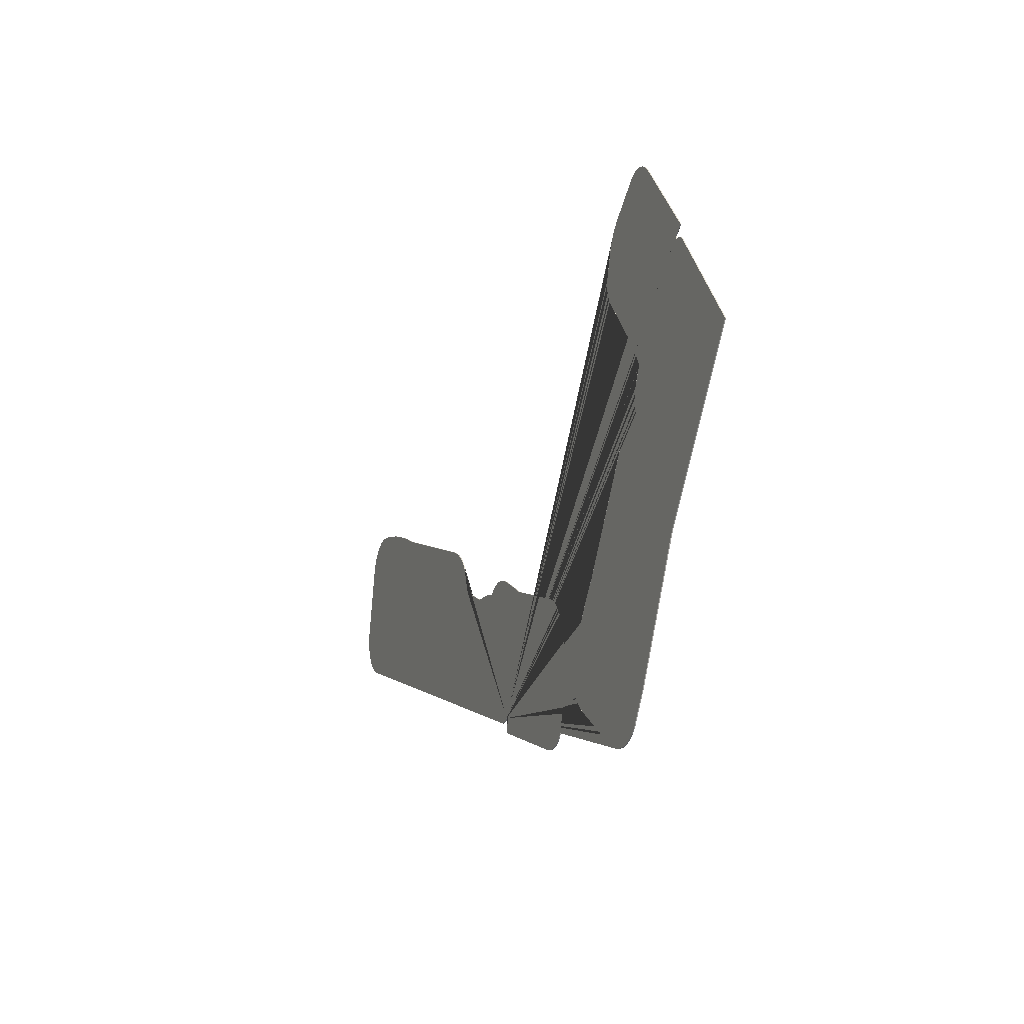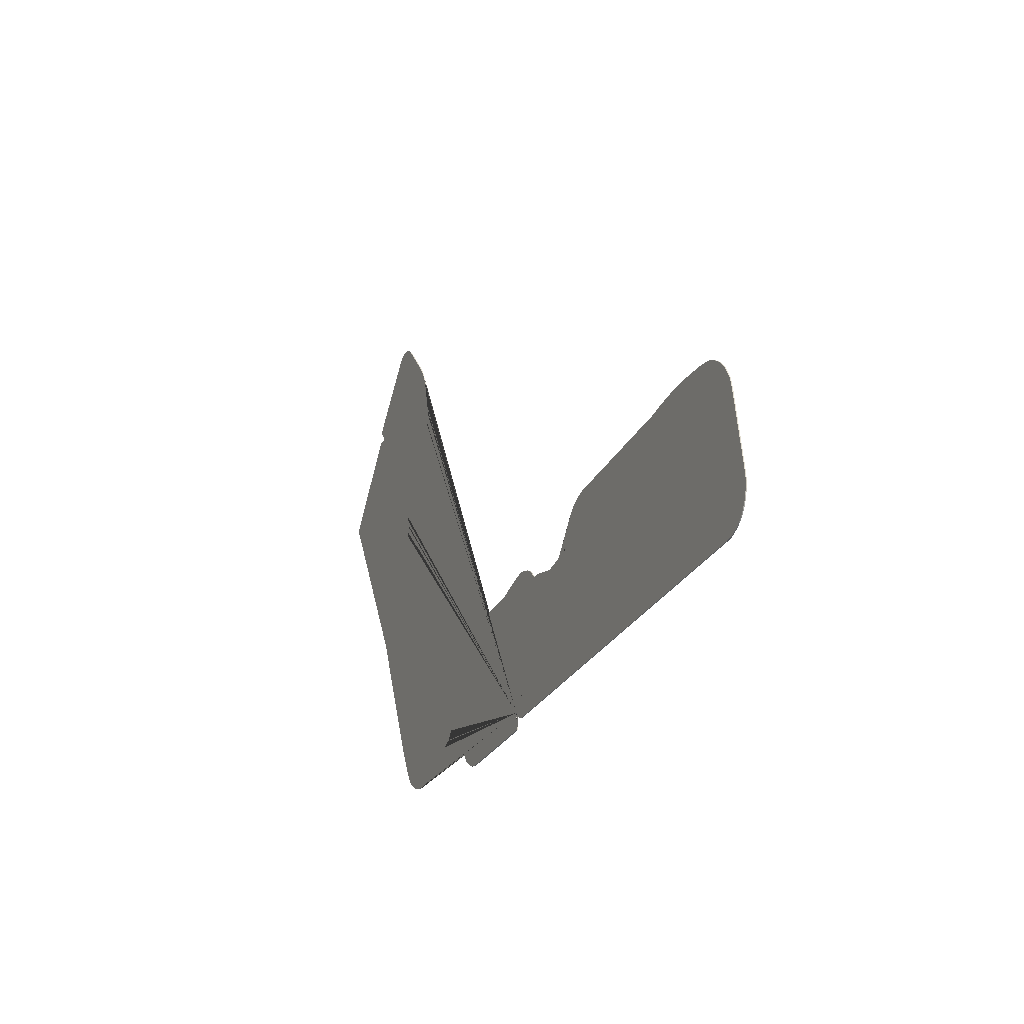
<metadata>
{"format":"obj","ext":"obj","renderer":"f3d","projection":"perspective","resolution":1024,"background":"white","views":[{"elev":-11.3,"azim":68.3,"up":"+Z"},{"elev":-12.9,"azim":-113.6,"up":"+Z"}]}
</metadata>
<code>
v -6.912e+05 0 1.187e+06
v -6.912e+05 0 1.187e+06
v -6.912e+05 0 1.187e+06
v -6.912e+05 0 1.187e+06
v -6.912e+05 0 1.187e+06
v -6.912e+05 0 1.187e+06
v -6.912e+05 0 1.187e+06
v -6.912e+05 0 1.187e+06
v -6.912e+05 0 1.187e+06
v -6.912e+05 0 1.187e+06
v -6.912e+05 0 1.187e+06
v -6.914e+05 0 1.187e+06
v -6.914e+05 0 1.187e+06
v -6.914e+05 0 1.187e+06
v -6.914e+05 0 1.187e+06
v -6.914e+05 0 1.187e+06
v -6.914e+05 0 1.187e+06
v -6.914e+05 0 1.187e+06
v -6.914e+05 0 1.187e+06
v -6.914e+05 0 1.187e+06
v -6.914e+05 0 1.187e+06
v -6.914e+05 0 1.187e+06
v -6.914e+05 0 1.187e+06
v -6.914e+05 0 1.187e+06
v -6.914e+05 0 1.187e+06
v -6.914e+05 0 1.187e+06
v -6.914e+05 0 1.187e+06
v -6.914e+05 0 1.187e+06
v -6.914e+05 0 1.187e+06
v -6.914e+05 0 1.187e+06
v -6.914e+05 0 1.187e+06
v -6.914e+05 0 1.187e+06
v -6.914e+05 0 1.187e+06
v -6.914e+05 0 1.187e+06
v -6.914e+05 0 1.187e+06
v -6.914e+05 0 1.187e+06
v -6.914e+05 0 1.187e+06
v -6.914e+05 0 1.187e+06
v -6.914e+05 0 1.187e+06
v -6.914e+05 0 1.187e+06
v -6.914e+05 0 1.187e+06
v -6.914e+05 0 1.187e+06
v -6.914e+05 0 1.187e+06
v -6.914e+05 0 1.187e+06
v -6.914e+05 0 1.187e+06
v -6.914e+05 0 1.187e+06
v -6.914e+05 0 1.187e+06
v -6.913e+05 0 1.187e+06
v -6.913e+05 0 1.187e+06
v -6.913e+05 0 1.187e+06
v -6.913e+05 0 1.187e+06
v -6.913e+05 0 1.187e+06
v -6.913e+05 0 1.187e+06
v -6.913e+05 0 1.187e+06
v -6.913e+05 0 1.187e+06
v -6.913e+05 0 1.187e+06
v -6.913e+05 0 1.187e+06
v -6.913e+05 0 1.187e+06
v -6.913e+05 0 1.187e+06
v -6.913e+05 0 1.187e+06
v -6.913e+05 0 1.187e+06
v -6.913e+05 0 1.187e+06
v -6.913e+05 0 1.187e+06
v -6.913e+05 0 1.187e+06
v -6.913e+05 0 1.187e+06
v -6.913e+05 0 1.187e+06
v -6.913e+05 0 1.187e+06
v -6.913e+05 0 1.187e+06
v -6.913e+05 0 1.187e+06
v -6.913e+05 0 1.187e+06
v -6.913e+05 0 1.187e+06
v -6.913e+05 0 1.187e+06
v -6.913e+05 0 1.187e+06
v -6.913e+05 0 1.187e+06
v -6.913e+05 0 1.187e+06
v -6.912e+05 0 1.187e+06
v -6.912e+05 0 1.187e+06
v -6.912e+05 0 1.187e+06
v -6.912e+05 0 1.187e+06
v -6.912e+05 0 1.187e+06
v -6.912e+05 0 1.187e+06
v -6.912e+05 0 1.187e+06
v -6.912e+05 0 1.187e+06
v -6.912e+05 0 1.187e+06
v -6.912e+05 0 1.187e+06
v -6.912e+05 0 1.187e+06
v -6.912e+05 0 1.187e+06
v -6.912e+05 0 1.187e+06
v -6.912e+05 0 1.187e+06
v -6.912e+05 0 1.187e+06
v -6.912e+05 0 1.187e+06
v -6.912e+05 0 1.187e+06
v -6.912e+05 0 1.187e+06
v -6.912e+05 0 1.187e+06
v -6.912e+05 0 1.187e+06
v -6.912e+05 0 1.187e+06
v -6.912e+05 0 1.187e+06
v -6.912e+05 0 1.187e+06
v -6.912e+05 0 1.187e+06
v -6.912e+05 0 1.187e+06
v -6.912e+05 0 1.187e+06
v -6.912e+05 0 1.187e+06
v -6.912e+05 0 1.187e+06
v -6.911e+05 0 1.187e+06
v -6.911e+05 0 1.187e+06
v -6.911e+05 0 1.187e+06
v -6.911e+05 0 1.187e+06
v -6.911e+05 0 1.187e+06
v -6.911e+05 0 1.187e+06
v -6.911e+05 0 1.187e+06
v -6.911e+05 0 1.187e+06
v -6.911e+05 0 1.187e+06
v -6.911e+05 0 1.187e+06
v -6.911e+05 0 1.187e+06
v -6.911e+05 0 1.187e+06
v -6.911e+05 0 1.187e+06
v -6.911e+05 0 1.187e+06
v -6.911e+05 0 1.187e+06
v -6.911e+05 0 1.187e+06
v -6.911e+05 0 1.187e+06
v -6.911e+05 0 1.187e+06
v -6.911e+05 0 1.187e+06
v -6.911e+05 0 1.187e+06
v -6.911e+05 0 1.187e+06
v -6.911e+05 0 1.187e+06
v -6.911e+05 0 1.187e+06
v -6.911e+05 0 1.187e+06
v -6.911e+05 0 1.187e+06
v -6.911e+05 0 1.187e+06
v -6.911e+05 0 1.187e+06
v -6.911e+05 0 1.187e+06
v -6.911e+05 0 1.187e+06
v -6.911e+05 0 1.187e+06
v -6.911e+05 0 1.187e+06
v -6.911e+05 0 1.187e+06
v -6.911e+05 0 1.187e+06
v -6.911e+05 0 1.187e+06
v -6.911e+05 0 1.187e+06
v -6.911e+05 0 1.187e+06
v -6.911e+05 0 1.187e+06
v -6.911e+05 0 1.187e+06
v -6.911e+05 0 1.187e+06
v -6.911e+05 0 1.187e+06
v -6.911e+05 0 1.187e+06
v -6.911e+05 0 1.187e+06
v -6.911e+05 0 1.187e+06
v -6.911e+05 0 1.187e+06
v -6.911e+05 0 1.187e+06
v -6.911e+05 0 1.187e+06
v -6.911e+05 0 1.187e+06
v -6.911e+05 0 1.187e+06
v -6.911e+05 0 1.187e+06
v -6.911e+05 0 1.187e+06
v -6.911e+05 0 1.187e+06
v -6.911e+05 0 1.187e+06
v -6.911e+05 0 1.187e+06
v -6.911e+05 0 1.187e+06
v -6.911e+05 0 1.187e+06
v -6.911e+05 0 1.187e+06
v -6.911e+05 0 1.187e+06
v -6.911e+05 0 1.187e+06
v -6.911e+05 0 1.187e+06
v -6.911e+05 0 1.187e+06
v -6.911e+05 0 1.187e+06
v -6.911e+05 0 1.187e+06
v -6.911e+05 0 1.187e+06
v -6.911e+05 0 1.187e+06
v -6.911e+05 0 1.187e+06
v -6.911e+05 0 1.187e+06
v -6.911e+05 0 1.187e+06
v -6.911e+05 0 1.187e+06
v -6.911e+05 0 1.187e+06
v -6.911e+05 0 1.187e+06
v -6.911e+05 0 1.187e+06
v -6.911e+05 0 1.187e+06
v -6.911e+05 0 1.187e+06
v -6.91e+05 0 1.187e+06
v -6.911e+05 0 1.187e+06
v -6.911e+05 0 1.187e+06
v -6.911e+05 0 1.187e+06
v -6.911e+05 0 1.187e+06
v -6.911e+05 0 1.187e+06
v -6.911e+05 0 1.187e+06
v -6.911e+05 0 1.187e+06
v -6.911e+05 0 1.187e+06
v -6.911e+05 0 1.187e+06
v -6.911e+05 0 1.187e+06
v -6.911e+05 0 1.187e+06
v -6.911e+05 0 1.187e+06
v -6.911e+05 0 1.187e+06
v -6.911e+05 0 1.187e+06
v -6.912e+05 0 1.187e+06
v -6.912e+05 0 1.187e+06
v -6.912e+05 0 1.187e+06
v -6.912e+05 0 1.187e+06
v -6.912e+05 0 1.187e+06
v -6.912e+05 0 1.187e+06
v -6.912e+05 0 1.187e+06
v -6.912e+05 0 1.187e+06
v -6.912e+05 0 1.187e+06
v -6.912e+05 0 1.187e+06
v -6.912e+05 0 1.187e+06
v -6.912e+05 0 1.187e+06
v -6.912e+05 0 1.187e+06
v -6.912e+05 0 1.187e+06
v -6.912e+05 0 1.187e+06
v -6.912e+05 0 1.187e+06
v -6.912e+05 0 1.187e+06
v -6.912e+05 0 1.187e+06
v -6.912e+05 0 1.187e+06
v -6.912e+05 0 1.187e+06
v -6.912e+05 0 1.187e+06
v -6.912e+05 0.4 1.187e+06
v -6.912e+05 0.4 1.187e+06
v -6.912e+05 0.4 1.187e+06
v -6.912e+05 0.4 1.187e+06
v -6.912e+05 0.4 1.187e+06
v -6.912e+05 0.4 1.187e+06
v -6.912e+05 0.4 1.187e+06
v -6.912e+05 0.4 1.187e+06
v -6.912e+05 0.4 1.187e+06
v -6.912e+05 0.4 1.187e+06
v -6.914e+05 0.4 1.187e+06
v -6.914e+05 0.4 1.187e+06
v -6.914e+05 0.4 1.187e+06
v -6.914e+05 0.4 1.187e+06
v -6.914e+05 0.4 1.187e+06
v -6.914e+05 0.4 1.187e+06
v -6.914e+05 0.4 1.187e+06
v -6.914e+05 0.4 1.187e+06
v -6.914e+05 0.4 1.187e+06
v -6.914e+05 0.4 1.187e+06
v -6.914e+05 0.4 1.187e+06
v -6.914e+05 0.4 1.187e+06
v -6.914e+05 0.4 1.187e+06
v -6.914e+05 0.4 1.187e+06
v -6.914e+05 0.4 1.187e+06
v -6.914e+05 0.4 1.187e+06
v -6.914e+05 0.4 1.187e+06
v -6.914e+05 0.4 1.187e+06
v -6.914e+05 0.4 1.187e+06
v -6.914e+05 0.4 1.187e+06
v -6.914e+05 0.4 1.187e+06
v -6.914e+05 0.4 1.187e+06
v -6.914e+05 0.4 1.187e+06
v -6.914e+05 0.4 1.187e+06
v -6.914e+05 0.4 1.187e+06
v -6.914e+05 0.4 1.187e+06
v -6.914e+05 0.4 1.187e+06
v -6.914e+05 0.4 1.187e+06
v -6.914e+05 0.4 1.187e+06
v -6.914e+05 0.4 1.187e+06
v -6.914e+05 0.4 1.187e+06
v -6.914e+05 0.4 1.187e+06
v -6.914e+05 0.4 1.187e+06
v -6.914e+05 0.4 1.187e+06
v -6.914e+05 0.4 1.187e+06
v -6.914e+05 0.4 1.187e+06
v -6.913e+05 0.4 1.187e+06
v -6.913e+05 0.4 1.187e+06
v -6.913e+05 0.4 1.187e+06
v -6.913e+05 0.4 1.187e+06
v -6.913e+05 0.4 1.187e+06
v -6.913e+05 0.4 1.187e+06
v -6.913e+05 0.4 1.187e+06
v -6.913e+05 0.4 1.187e+06
v -6.913e+05 0.4 1.187e+06
v -6.913e+05 0.4 1.187e+06
v -6.913e+05 0.4 1.187e+06
v -6.913e+05 0.4 1.187e+06
v -6.913e+05 0.4 1.187e+06
v -6.913e+05 0.4 1.187e+06
v -6.913e+05 0.4 1.187e+06
v -6.913e+05 0.4 1.187e+06
v -6.913e+05 0.4 1.187e+06
v -6.913e+05 0.4 1.187e+06
v -6.913e+05 0.4 1.187e+06
v -6.913e+05 0.4 1.187e+06
v -6.913e+05 0.4 1.187e+06
v -6.913e+05 0.4 1.187e+06
v -6.913e+05 0.4 1.187e+06
v -6.913e+05 0.4 1.187e+06
v -6.913e+05 0.4 1.187e+06
v -6.913e+05 0.4 1.187e+06
v -6.913e+05 0.4 1.187e+06
v -6.913e+05 0.4 1.187e+06
v -6.912e+05 0.4 1.187e+06
v -6.912e+05 0.4 1.187e+06
v -6.912e+05 0.4 1.187e+06
v -6.912e+05 0.4 1.187e+06
v -6.912e+05 0.4 1.187e+06
v -6.912e+05 0.4 1.187e+06
v -6.912e+05 0.4 1.187e+06
v -6.912e+05 0.4 1.187e+06
v -6.912e+05 0.4 1.187e+06
v -6.912e+05 0.4 1.187e+06
v -6.912e+05 0.4 1.187e+06
v -6.912e+05 0.4 1.187e+06
v -6.912e+05 0.4 1.187e+06
v -6.912e+05 0.4 1.187e+06
v -6.912e+05 0.4 1.187e+06
v -6.912e+05 0.4 1.187e+06
v -6.912e+05 0.4 1.187e+06
v -6.912e+05 0.4 1.187e+06
v -6.912e+05 0.4 1.187e+06
v -6.912e+05 0.4 1.187e+06
v -6.912e+05 0.4 1.187e+06
v -6.912e+05 0.4 1.187e+06
v -6.912e+05 0.4 1.187e+06
v -6.912e+05 0.4 1.187e+06
v -6.912e+05 0.4 1.187e+06
v -6.912e+05 0.4 1.187e+06
v -6.912e+05 0.4 1.187e+06
v -6.912e+05 0.4 1.187e+06
v -6.911e+05 0.4 1.187e+06
v -6.911e+05 0.4 1.187e+06
v -6.911e+05 0.4 1.187e+06
v -6.911e+05 0.4 1.187e+06
v -6.911e+05 0.4 1.187e+06
v -6.911e+05 0.4 1.187e+06
v -6.911e+05 0.4 1.187e+06
v -6.911e+05 0.4 1.187e+06
v -6.911e+05 0.4 1.187e+06
v -6.911e+05 0.4 1.187e+06
v -6.911e+05 0.4 1.187e+06
v -6.911e+05 0.4 1.187e+06
v -6.911e+05 0.4 1.187e+06
v -6.911e+05 0.4 1.187e+06
v -6.911e+05 0.4 1.187e+06
v -6.911e+05 0.4 1.187e+06
v -6.911e+05 0.4 1.187e+06
v -6.911e+05 0.4 1.187e+06
v -6.911e+05 0.4 1.187e+06
v -6.911e+05 0.4 1.187e+06
v -6.911e+05 0.4 1.187e+06
v -6.911e+05 0.4 1.187e+06
v -6.911e+05 0.4 1.187e+06
v -6.911e+05 0.4 1.187e+06
v -6.911e+05 0.4 1.187e+06
v -6.911e+05 0.4 1.187e+06
v -6.911e+05 0.4 1.187e+06
v -6.911e+05 0.4 1.187e+06
v -6.911e+05 0.4 1.187e+06
v -6.911e+05 0.4 1.187e+06
v -6.911e+05 0.4 1.187e+06
v -6.911e+05 0.4 1.187e+06
v -6.911e+05 0.4 1.187e+06
v -6.911e+05 0.4 1.187e+06
v -6.911e+05 0.4 1.187e+06
v -6.911e+05 0.4 1.187e+06
v -6.911e+05 0.4 1.187e+06
v -6.911e+05 0.4 1.187e+06
v -6.911e+05 0.4 1.187e+06
v -6.911e+05 0.4 1.187e+06
v -6.911e+05 0.4 1.187e+06
v -6.911e+05 0.4 1.187e+06
v -6.911e+05 0.4 1.187e+06
v -6.911e+05 0.4 1.187e+06
v -6.911e+05 0.4 1.187e+06
v -6.911e+05 0.4 1.187e+06
v -6.911e+05 0.4 1.187e+06
v -6.911e+05 0.4 1.187e+06
v -6.911e+05 0.4 1.187e+06
v -6.911e+05 0.4 1.187e+06
v -6.911e+05 0.4 1.187e+06
v -6.911e+05 0.4 1.187e+06
v -6.911e+05 0.4 1.187e+06
v -6.911e+05 0.4 1.187e+06
v -6.911e+05 0.4 1.187e+06
v -6.911e+05 0.4 1.187e+06
v -6.911e+05 0.4 1.187e+06
v -6.911e+05 0.4 1.187e+06
v -6.911e+05 0.4 1.187e+06
v -6.911e+05 0.4 1.187e+06
v -6.911e+05 0.4 1.187e+06
v -6.911e+05 0.4 1.187e+06
v -6.911e+05 0.4 1.187e+06
v -6.911e+05 0.4 1.187e+06
v -6.911e+05 0.4 1.187e+06
v -6.911e+05 0.4 1.187e+06
v -6.911e+05 0.4 1.187e+06
v -6.911e+05 0.4 1.187e+06
v -6.911e+05 0.4 1.187e+06
v -6.911e+05 0.4 1.187e+06
v -6.911e+05 0.4 1.187e+06
v -6.911e+05 0.4 1.187e+06
v -6.911e+05 0.4 1.187e+06
v -6.91e+05 0.4 1.187e+06
v -6.911e+05 0.4 1.187e+06
v -6.911e+05 0.4 1.187e+06
v -6.911e+05 0.4 1.187e+06
v -6.911e+05 0.4 1.187e+06
v -6.911e+05 0.4 1.187e+06
v -6.911e+05 0.4 1.187e+06
v -6.911e+05 0.4 1.187e+06
v -6.911e+05 0.4 1.187e+06
v -6.911e+05 0.4 1.187e+06
v -6.911e+05 0.4 1.187e+06
v -6.911e+05 0.4 1.187e+06
v -6.911e+05 0.4 1.187e+06
v -6.911e+05 0.4 1.187e+06
v -6.911e+05 0.4 1.187e+06
v -6.912e+05 0.4 1.187e+06
v -6.912e+05 0.4 1.187e+06
v -6.912e+05 0.4 1.187e+06
v -6.912e+05 0.4 1.187e+06
v -6.912e+05 0.4 1.187e+06
v -6.912e+05 0.4 1.187e+06
v -6.912e+05 0.4 1.187e+06
v -6.912e+05 0.4 1.187e+06
v -6.912e+05 0.4 1.187e+06
v -6.912e+05 0.4 1.187e+06
v -6.912e+05 0.4 1.187e+06
v -6.912e+05 0.4 1.187e+06
v -6.912e+05 0.4 1.187e+06
v -6.912e+05 0.4 1.187e+06
v -6.912e+05 0.4 1.187e+06
v -6.912e+05 0.4 1.187e+06
v -6.912e+05 0.4 1.187e+06
v -6.912e+05 0.4 1.187e+06
v -6.912e+05 0.4 1.187e+06
v -6.912e+05 0.4 1.187e+06
v -6.912e+05 0.4 1.187e+06
v -6.912e+05 0.4 1.187e+06
g CityEngineMaterial
f 3 1 2 212 211 210 209 208 207 206 205 204 203 202 201 200 199 198 197 196 195 194 193 192 191 190 189 188 187 186 185 184 183 182 181 180 179 178 177 176 175 174 173 172 171 170 169 168 167 166 165 164 163 162 161 160 159 158 157 156 155 154 153 152 151 150 149 148 147 146 145 144 143 142 141 140 139 138 137 136 135 134 133 132 131 130 129 128 127 126 125 124 123 122 121 120 119 118 117 116 115 114 113 112 111 110 109 108 107 106 105 104 103 102 101 100 99 98 97 96 95 94 93 92 91 90 89 88 87 86 85 84 83 82 81 80 79 78 77 76 75 74 73 72 71 70 69 68 67 66 65 64 63 62 61 60 59 58 57 56 55 54 53 52 51 50 49 48 47 46 45 44 43 42 41 40 39 38 37 36 35 34 33 32 31 30 29 28 27 26 25 24 23 22 21 20 19 18 17 16 15 14 13 12 11 10 9 8 7 6 5 4
f 213 214 215 216 217 218 219 220 221 222 223 224 225 226 227 228 229 230 231 232 233 234 235 236 237 238 239 240 241 242 243 244 245 246 247 248 249 250 251 252 253 254 255 256 257 258 259 260 261 262 263 264 265 266 267 268 269 270 271 272 273 274 275 276 277 278 279 280 281 282 283 284 285 286 287 288 289 290 291 292 293 294 295 296 297 298 299 300 301 302 303 304 305 306 307 308 309 310 311 312 313 314 315 316 317 318 319 320 321 322 323 324 325 326 327 328 329 330 331 332 333 334 335 336 337 338 339 340 341 342 343 344 345 346 347 348 349 350 351 352 353 354 355 356 357 358 359 360 361 362 363 364 365 366 367 368 369 370 371 372 373 374 375 376 377 378 379 380 381 382 383 384 385 386 387 388 389 390 391 392 393 394 395 396 397 398 399 400 401 402 403 404 405 406 407 408 409 410 411 412 413 414 415 416 417 418 419 420 421 422 423 424
f 1 3 214 213
f 3 4 215 214
f 4 5 216 215
f 5 6 217 216
f 6 7 218 217
f 7 8 219 218
f 8 9 220 219
f 9 10 221 220
f 10 11 222 221
f 11 12 223 222
f 12 13 224 223
f 13 14 225 224
f 14 15 226 225
f 15 16 227 226
f 16 17 228 227
f 17 18 229 228
f 18 19 230 229
f 19 20 231 230
f 20 21 232 231
f 21 22 233 232
f 22 23 234 233
f 23 24 235 234
f 24 25 236 235
f 25 26 237 236
f 26 27 238 237
f 27 28 239 238
f 28 29 240 239
f 29 30 241 240
f 30 31 242 241
f 31 32 243 242
f 32 33 244 243
f 33 34 245 244
f 34 35 246 245
f 35 36 247 246
f 36 37 248 247
f 37 38 249 248
f 38 39 250 249
f 39 40 251 250
f 40 41 252 251
f 41 42 253 252
f 42 43 254 253
f 43 44 255 254
f 44 45 256 255
f 45 46 257 256
f 46 47 258 257
f 47 48 259 258
f 48 49 260 259
f 49 50 261 260
f 50 51 262 261
f 51 52 263 262
f 52 53 264 263
f 53 54 265 264
f 54 55 266 265
f 55 56 267 266
f 56 57 268 267
f 57 58 269 268
f 58 59 270 269
f 59 60 271 270
f 60 61 272 271
f 61 62 273 272
f 62 63 274 273
f 63 64 275 274
f 64 65 276 275
f 65 66 277 276
f 66 67 278 277
f 67 68 279 278
f 68 69 280 279
f 69 70 281 280
f 70 71 282 281
f 71 72 283 282
f 72 73 284 283
f 73 74 285 284
f 74 75 286 285
f 75 76 287 286
f 76 77 288 287
f 77 78 289 288
f 78 79 290 289
f 79 80 291 290
f 80 81 292 291
f 81 82 293 292
f 82 83 294 293
f 83 84 295 294
f 84 85 296 295
f 85 86 297 296
f 86 87 298 297
f 87 88 299 298
f 88 89 300 299
f 89 90 301 300
f 90 91 302 301
f 91 92 303 302
f 92 93 304 303
f 93 94 305 304
f 94 95 306 305
f 95 96 307 306
f 96 97 308 307
f 97 98 309 308
f 98 99 310 309
f 99 100 311 310
f 100 101 312 311
f 101 102 313 312
f 102 103 314 313
f 103 104 315 314
f 104 105 316 315
f 105 106 317 316
f 106 107 318 317
f 107 108 319 318
f 108 109 320 319
f 109 110 321 320
f 110 111 322 321
f 111 112 323 322
f 112 113 324 323
f 113 114 325 324
f 114 115 326 325
f 115 116 327 326
f 116 117 328 327
f 117 118 329 328
f 118 119 330 329
f 119 120 331 330
f 120 121 332 331
f 121 122 333 332
f 122 123 334 333
f 123 124 335 334
f 124 125 336 335
f 125 126 337 336
f 126 127 338 337
f 127 128 339 338
f 128 129 340 339
f 129 130 341 340
f 130 131 342 341
f 131 132 343 342
f 132 133 344 343
f 133 134 345 344
f 134 135 346 345
f 135 136 347 346
f 136 137 348 347
f 137 138 349 348
f 138 139 350 349
f 139 140 351 350
f 140 141 352 351
f 141 142 353 352
f 142 143 354 353
f 143 144 355 354
f 144 145 356 355
f 145 146 357 356
f 146 147 358 357
f 147 148 359 358
f 148 149 360 359
f 149 150 361 360
f 150 151 362 361
f 151 152 363 362
f 152 153 364 363
f 153 154 365 364
f 154 155 366 365
f 155 156 367 366
f 156 157 368 367
f 157 158 369 368
f 158 159 370 369
f 159 160 371 370
f 160 161 372 371
f 161 162 373 372
f 162 163 374 373
f 163 164 375 374
f 164 165 376 375
f 165 166 377 376
f 166 167 378 377
f 167 168 379 378
f 168 169 380 379
f 169 170 381 380
f 170 171 382 381
f 171 172 383 382
f 172 173 384 383
f 173 174 385 384
f 174 175 386 385
f 175 176 387 386
f 176 177 388 387
f 177 178 389 388
f 178 179 390 389
f 179 180 391 390
f 180 181 392 391
f 181 182 393 392
f 182 183 394 393
f 183 184 395 394
f 184 185 396 395
f 185 186 397 396
f 186 187 398 397
f 187 188 399 398
f 188 189 400 399
f 189 190 401 400
f 190 191 402 401
f 191 192 403 402
f 192 193 404 403
f 193 194 405 404
f 194 195 406 405
f 195 196 407 406
f 196 197 408 407
f 197 198 409 408
f 198 199 410 409
f 199 200 411 410
f 200 201 412 411
f 201 202 413 412
f 202 203 414 413
f 203 204 415 414
f 204 205 416 415
f 205 206 417 416
f 206 207 418 417
f 207 208 419 418
f 208 209 420 419
f 209 210 421 420
f 210 211 422 421
f 211 212 423 422
f 212 2 424 423
f 2 1 213 424

</code>
